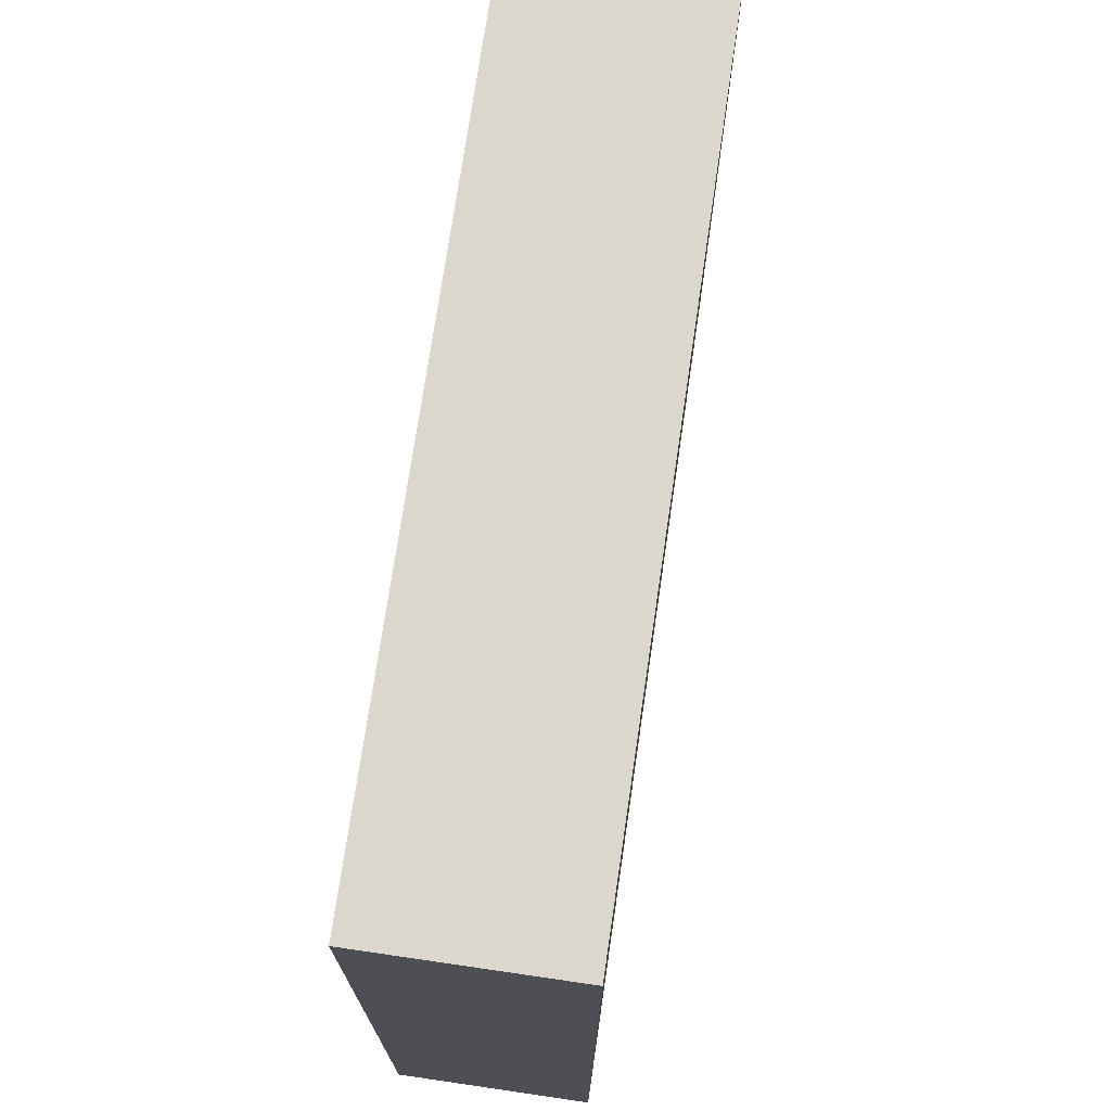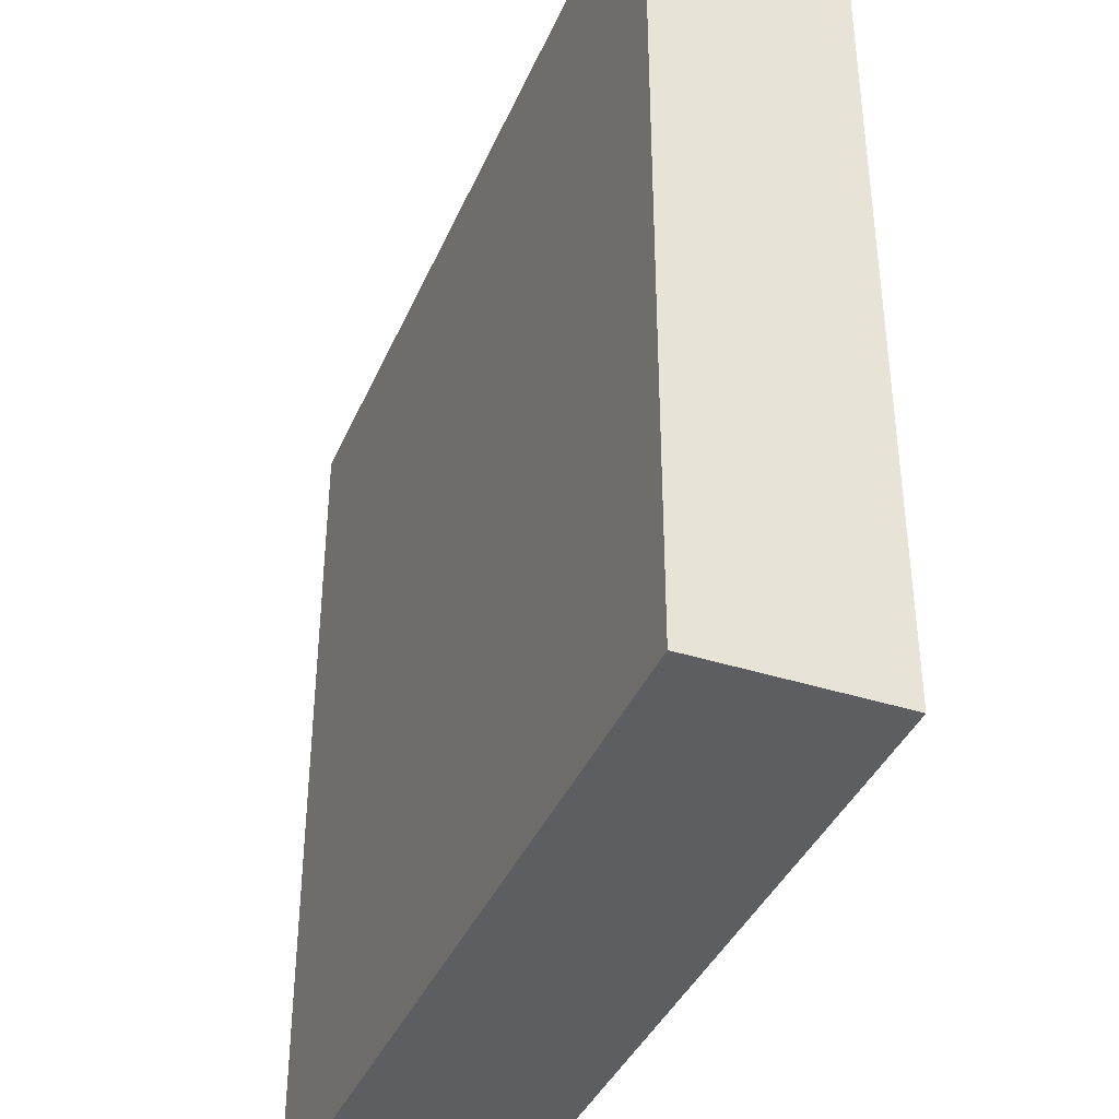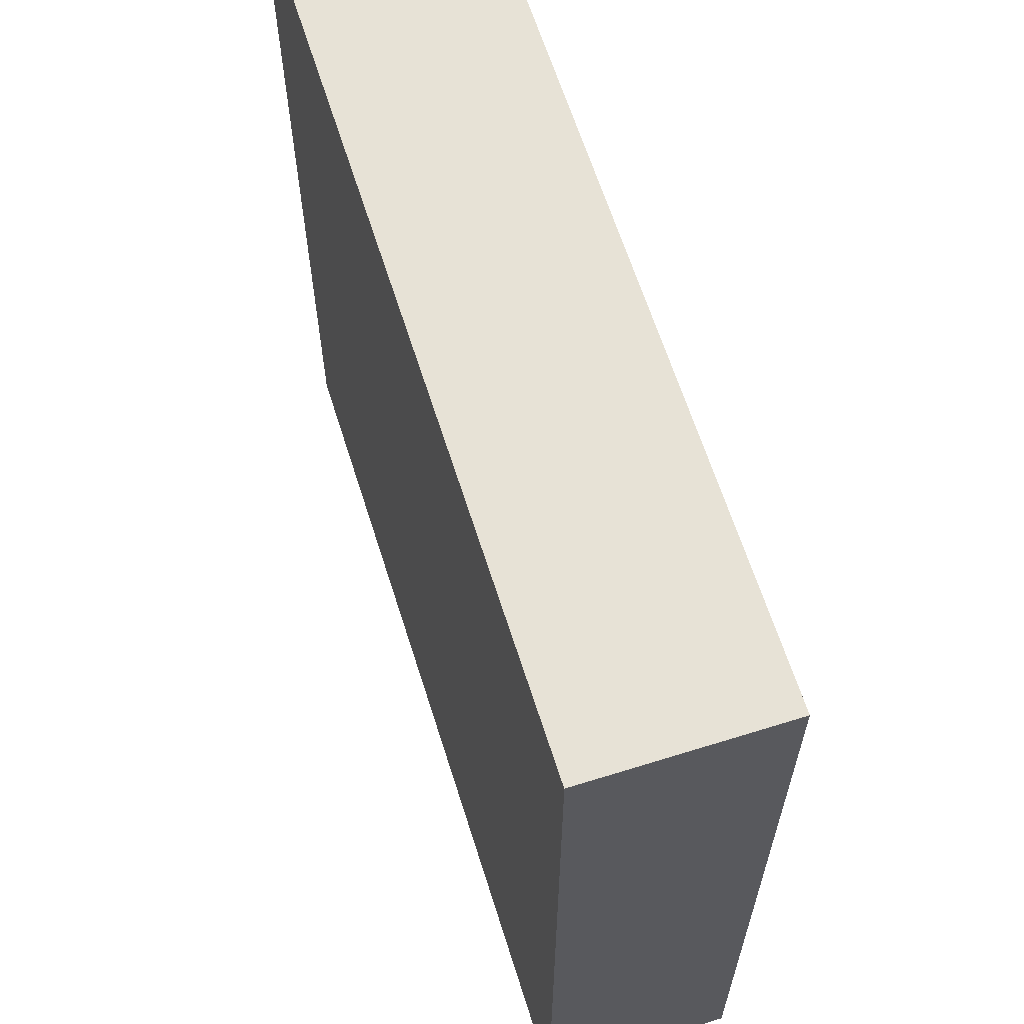
<metadata>
{"format":"obj","ext":"obj","renderer":"f3d","projection":"perspective","resolution":1024,"background":"white","views":[{"elev":73.2,"azim":-81.7,"up":"+Z"},{"elev":-39.1,"azim":68.2,"up":"+Z"},{"elev":63.6,"azim":72.5,"up":"+Z"}]}
</metadata>
<code>
o
v -3.1 0 3
v -3.1 0 1.2
v -3.1 0.4 3
v -3.1 0.4 1.2
v -2.6 0.1 2.5
v -2.6 0.1 1.7
v -2.6 0.2 2.5
v -2.6 0.2 1.7
v -2.5 0.2 2.4
v -2.5 0.2 1.8
v -2.5 0.3 2.4
v -2.5 0.3 1.8
v -2.4 0.3 2.3
v -2.4 0.3 1.9
v -2.4 0.4 2.3
v -2.4 0.4 1.9
v -1.9 0.2 2.7
v -1.9 0.2 2.6
v -1.9 0.2 1.6
v -1.9 0.2 1.5
v -1.9 0.3 2.7
v -1.9 0.3 2.6
v -1.9 0.3 1.6
v -1.9 0.3 1.5
v -1.8 0.1 2.6
v -1.8 0.1 2.5
v -1.8 0.1 1.7
v -1.8 0.1 1.6
v -1.8 0.2 2.5
v -1.8 0.2 1.7
v -1.8 0.3 2.8
v -1.8 0.3 2.7
v -1.8 0.3 2.6
v -1.8 0.3 2.5
v -1.8 0.3 1.7
v -1.8 0.3 1.6
v -1.8 0.3 1.5
v -1.8 0.3 1.4
v -1.8 0.4 2.8
v -1.8 0.4 2.7
v -1.8 0.4 1.5
v -1.8 0.4 1.4
v -1.7 0.1 2.5
v -1.7 0.1 1.7
v -1.7 0.2 2.4
v -1.7 0.2 1.8
v -1.7 0.3 2.7
v -1.7 0.3 2.6
v -1.7 0.3 2.5
v -1.7 0.3 2.4
v -1.7 0.3 1.8
v -1.7 0.3 1.7
v -1.7 0.3 1.6
v -1.7 0.3 1.5
v -1.7 0.4 2.7
v -1.7 0.4 2.6
v -1.7 0.4 1.6
v -1.7 0.4 1.5
v -1.6 0.2 2.4
v -1.6 0.2 1.8
v -1.6 0.3 2.6
v -1.6 0.3 2.5
v -1.6 0.3 2.4
v -1.6 0.3 1.8
v -1.6 0.3 1.7
v -1.6 0.3 1.6
v -1.6 0.4 2.6
v -1.6 0.4 2.5
v -1.6 0.4 1.7
v -1.6 0.4 1.6
v -1.5 0.3 2.5
v -1.5 0.3 1.7
v -1.5 0.4 2.5
v -1.5 0.4 1.7
v -2.9 0.3 2.5
v -2.9 0.3 1.7
v -2.9 0.4 2.5
v -2.9 0.4 1.7
v -2.8 0.2 2.4
v -2.8 0.2 1.8
v -2.8 0.3 2.6
v -2.8 0.3 2.5
v -2.8 0.3 2.4
v -2.8 0.3 1.8
v -2.8 0.3 1.7
v -2.8 0.3 1.6
v -2.8 0.4 2.6
v -2.8 0.4 2.5
v -2.8 0.4 1.7
v -2.8 0.4 1.6
v -2.7 0.1 2.5
v -2.7 0.1 1.7
v -2.7 0.2 2.4
v -2.7 0.2 1.8
v -2.7 0.3 2.7
v -2.7 0.3 2.6
v -2.7 0.3 2.5
v -2.7 0.3 2.4
v -2.7 0.3 1.8
v -2.7 0.3 1.7
v -2.7 0.3 1.6
v -2.7 0.3 1.5
v -2.7 0.4 2.7
v -2.7 0.4 2.6
v -2.7 0.4 1.6
v -2.7 0.4 1.5
v -2.6 0.1 2.6
v -2.6 0.1 2.5
v -2.6 0.1 1.7
v -2.6 0.1 1.6
v -2.6 0.2 2.5
v -2.6 0.2 1.7
v -2.6 0.3 2.8
v -2.6 0.3 2.7
v -2.6 0.3 2.6
v -2.6 0.3 2.5
v -2.6 0.3 1.7
v -2.6 0.3 1.6
v -2.6 0.3 1.5
v -2.6 0.3 1.4
v -2.6 0.4 2.8
v -2.6 0.4 2.7
v -2.6 0.4 1.5
v -2.6 0.4 1.4
v -2.5 0.2 2.7
v -2.5 0.2 2.6
v -2.5 0.2 1.6
v -2.5 0.2 1.5
v -2.5 0.3 2.7
v -2.5 0.3 2.6
v -2.5 0.3 1.6
v -2.5 0.3 1.5
v -2 0.3 2.3
v -2 0.3 1.9
v -2 0.4 2.3
v -2 0.4 1.9
v -1.9 0.2 2.4
v -1.9 0.2 1.8
v -1.9 0.3 2.4
v -1.9 0.3 1.8
v -1.8 0.1 2.5
v -1.8 0.1 1.7
v -1.8 0.2 2.5
v -1.8 0.2 1.7
v -1.3 0 3
v -1.3 0 1.2
v -1.3 0.4 3
v -1.3 0.4 1.2
v -3.1 0 3
v -3.1 0.4 3
v -1.3 0 3
v -1.3 0.4 3
v -2.6 0.1 2.5
v -2.6 0.2 2.5
v -1.8 0.1 2.5
v -1.8 0.2 2.5
v -2.5 0.2 2.4
v -2.5 0.3 2.4
v -1.9 0.2 2.4
v -1.9 0.3 2.4
v -2.4 0.3 2.3
v -2.4 0.4 2.3
v -2 0.3 2.3
v -2 0.4 2.3
v -2.8 0.2 1.8
v -2.8 0.3 1.8
v -2.7 0.2 1.8
v -2.7 0.3 1.8
v -1.7 0.2 1.8
v -1.7 0.3 1.8
v -1.6 0.2 1.8
v -1.6 0.3 1.8
v -2.9 0.3 1.7
v -2.9 0.4 1.7
v -2.8 0.3 1.7
v -2.8 0.4 1.7
v -2.7 0.1 1.7
v -2.7 0.3 1.7
v -2.6 0.1 1.7
v -2.6 0.2 1.7
v -2.6 0.3 1.7
v -1.8 0.1 1.7
v -1.8 0.2 1.7
v -1.8 0.3 1.7
v -1.7 0.1 1.7
v -1.7 0.3 1.7
v -1.6 0.3 1.7
v -1.6 0.4 1.7
v -1.5 0.3 1.7
v -1.5 0.4 1.7
v -2.8 0.3 1.6
v -2.8 0.4 1.6
v -2.7 0.3 1.6
v -2.7 0.4 1.6
v -2.6 0.1 1.6
v -2.6 0.3 1.6
v -2.5 0.2 1.6
v -2.5 0.3 1.6
v -1.9 0.2 1.6
v -1.9 0.3 1.6
v -1.8 0.1 1.6
v -1.8 0.3 1.6
v -1.7 0.3 1.6
v -1.7 0.4 1.6
v -1.6 0.3 1.6
v -1.6 0.4 1.6
v -2.7 0.3 1.5
v -2.7 0.4 1.5
v -2.6 0.3 1.5
v -2.6 0.4 1.5
v -2.5 0.2 1.5
v -2.5 0.3 1.5
v -1.9 0.2 1.5
v -1.9 0.3 1.5
v -1.8 0.3 1.5
v -1.8 0.4 1.5
v -1.7 0.3 1.5
v -1.7 0.4 1.5
v -2.6 0.3 1.4
v -2.6 0.4 1.4
v -1.8 0.3 1.4
v -1.8 0.4 1.4
v -2.6 0.3 2.8
v -2.6 0.4 2.8
v -1.8 0.3 2.8
v -1.8 0.4 2.8
v -2.7 0.3 2.7
v -2.7 0.4 2.7
v -2.6 0.3 2.7
v -2.6 0.4 2.7
v -2.5 0.2 2.7
v -2.5 0.3 2.7
v -1.9 0.2 2.7
v -1.9 0.3 2.7
v -1.8 0.3 2.7
v -1.8 0.4 2.7
v -1.7 0.3 2.7
v -1.7 0.4 2.7
v -2.8 0.3 2.6
v -2.8 0.4 2.6
v -2.7 0.3 2.6
v -2.7 0.4 2.6
v -2.6 0.1 2.6
v -2.6 0.3 2.6
v -2.5 0.2 2.6
v -2.5 0.3 2.6
v -1.9 0.2 2.6
v -1.9 0.3 2.6
v -1.8 0.1 2.6
v -1.8 0.3 2.6
v -1.7 0.3 2.6
v -1.7 0.4 2.6
v -1.6 0.3 2.6
v -1.6 0.4 2.6
v -2.9 0.3 2.5
v -2.9 0.4 2.5
v -2.8 0.3 2.5
v -2.8 0.4 2.5
v -2.7 0.1 2.5
v -2.7 0.3 2.5
v -2.6 0.1 2.5
v -2.6 0.2 2.5
v -2.6 0.3 2.5
v -1.8 0.1 2.5
v -1.8 0.2 2.5
v -1.8 0.3 2.5
v -1.7 0.1 2.5
v -1.7 0.3 2.5
v -1.6 0.3 2.5
v -1.6 0.4 2.5
v -1.5 0.3 2.5
v -1.5 0.4 2.5
v -2.8 0.2 2.4
v -2.8 0.3 2.4
v -2.7 0.2 2.4
v -2.7 0.3 2.4
v -1.7 0.2 2.4
v -1.7 0.3 2.4
v -1.6 0.2 2.4
v -1.6 0.3 2.4
v -2.4 0.3 1.9
v -2.4 0.4 1.9
v -2 0.3 1.9
v -2 0.4 1.9
v -2.5 0.2 1.8
v -2.5 0.3 1.8
v -1.9 0.2 1.8
v -1.9 0.3 1.8
v -2.6 0.1 1.7
v -2.6 0.2 1.7
v -1.8 0.1 1.7
v -1.8 0.2 1.7
v -3.1 0 1.2
v -3.1 0.4 1.2
v -1.3 0 1.2
v -1.3 0.4 1.2
v -3.1 0 3
v -1.3 0 3
v -2.6 0 2.6
v -1.8 0 2.6
v -2.7 0 2.5
v -2.6 0 2.5
v -2.5 0 2.5
v -1.9 0 2.5
v -1.8 0 2.5
v -1.7 0 2.5
v -2.6 0 2.4
v -2.5 0 2.4
v -1.9 0 2.4
v -1.8 0 2.4
v -2.6 0 1.8
v -2.5 0 1.8
v -1.9 0 1.8
v -1.8 0 1.8
v -2.7 0 1.7
v -2.6 0 1.7
v -2.5 0 1.7
v -1.9 0 1.7
v -1.8 0 1.7
v -1.7 0 1.7
v -2.6 0 1.6
v -1.8 0 1.6
v -3.1 0 1.2
v -1.3 0 1.2
v -2.6 0.1 2.6
v -1.8 0.1 2.6
v -2.7 0.1 2.5
v -2.6 0.1 2.5
v -1.8 0.1 2.5
v -1.7 0.1 2.5
v -2.7 0.1 1.7
v -2.6 0.1 1.7
v -1.8 0.1 1.7
v -1.7 0.1 1.7
v -2.6 0.1 1.6
v -1.8 0.1 1.6
v -2.5 0.2 2.7
v -1.9 0.2 2.7
v -2.5 0.2 2.6
v -1.9 0.2 2.6
v -2.6 0.2 2.5
v -1.8 0.2 2.5
v -2.8 0.2 2.4
v -2.7 0.2 2.4
v -2.5 0.2 2.4
v -1.9 0.2 2.4
v -1.7 0.2 2.4
v -1.6 0.2 2.4
v -2.8 0.2 1.8
v -2.7 0.2 1.8
v -2.5 0.2 1.8
v -1.9 0.2 1.8
v -1.7 0.2 1.8
v -1.6 0.2 1.8
v -2.6 0.2 1.7
v -1.8 0.2 1.7
v -2.5 0.2 1.6
v -1.9 0.2 1.6
v -2.5 0.2 1.5
v -1.9 0.2 1.5
v -2.6 0.3 2.8
v -1.8 0.3 2.8
v -2.7 0.3 2.7
v -2.6 0.3 2.7
v -2.5 0.3 2.7
v -1.9 0.3 2.7
v -1.8 0.3 2.7
v -1.7 0.3 2.7
v -2.8 0.3 2.6
v -2.7 0.3 2.6
v -2.6 0.3 2.6
v -2.5 0.3 2.6
v -1.9 0.3 2.6
v -1.8 0.3 2.6
v -1.7 0.3 2.6
v -1.6 0.3 2.6
v -2.9 0.3 2.5
v -2.8 0.3 2.5
v -2.7 0.3 2.5
v -2.6 0.3 2.5
v -1.8 0.3 2.5
v -1.7 0.3 2.5
v -1.6 0.3 2.5
v -1.5 0.3 2.5
v -2.8 0.3 2.4
v -2.7 0.3 2.4
v -2.5 0.3 2.4
v -1.9 0.3 2.4
v -1.7 0.3 2.4
v -1.6 0.3 2.4
v -2.4 0.3 2.3
v -2 0.3 2.3
v -2.4 0.3 1.9
v -2 0.3 1.9
v -2.8 0.3 1.8
v -2.7 0.3 1.8
v -2.5 0.3 1.8
v -1.9 0.3 1.8
v -1.7 0.3 1.8
v -1.6 0.3 1.8
v -2.9 0.3 1.7
v -2.8 0.3 1.7
v -2.7 0.3 1.7
v -2.6 0.3 1.7
v -1.8 0.3 1.7
v -1.7 0.3 1.7
v -1.6 0.3 1.7
v -1.5 0.3 1.7
v -2.8 0.3 1.6
v -2.7 0.3 1.6
v -2.6 0.3 1.6
v -2.5 0.3 1.6
v -1.9 0.3 1.6
v -1.8 0.3 1.6
v -1.7 0.3 1.6
v -1.6 0.3 1.6
v -2.7 0.3 1.5
v -2.6 0.3 1.5
v -2.5 0.3 1.5
v -1.9 0.3 1.5
v -1.8 0.3 1.5
v -1.7 0.3 1.5
v -2.6 0.3 1.4
v -1.8 0.3 1.4
v -3.1 0.4 3
v -1.3 0.4 3
v -2.6 0.4 2.9
v -1.8 0.4 2.9
v -2.7 0.4 2.8
v -2.6 0.4 2.8
v -1.8 0.4 2.8
v -1.7 0.4 2.8
v -2.8 0.4 2.7
v -2.7 0.4 2.7
v -2.6 0.4 2.7
v -1.8 0.4 2.7
v -1.7 0.4 2.7
v -1.6 0.4 2.7
v -2.9 0.4 2.6
v -2.8 0.4 2.6
v -2.7 0.4 2.6
v -1.7 0.4 2.6
v -1.6 0.4 2.6
v -1.5 0.4 2.6
v -3 0.4 2.5
v -2.9 0.4 2.5
v -2.8 0.4 2.5
v -1.6 0.4 2.5
v -1.5 0.4 2.5
v -1.4 0.4 2.5
v -2.4 0.4 2.3
v -2 0.4 2.3
v -2.4 0.4 1.9
v -2 0.4 1.9
v -3 0.4 1.7
v -2.9 0.4 1.7
v -2.8 0.4 1.7
v -1.6 0.4 1.7
v -1.5 0.4 1.7
v -1.4 0.4 1.7
v -2.9 0.4 1.6
v -2.8 0.4 1.6
v -2.7 0.4 1.6
v -1.7 0.4 1.6
v -1.6 0.4 1.6
v -1.5 0.4 1.6
v -2.8 0.4 1.5
v -2.7 0.4 1.5
v -2.6 0.4 1.5
v -1.8 0.4 1.5
v -1.7 0.4 1.5
v -1.6 0.4 1.5
v -2.7 0.4 1.4
v -2.6 0.4 1.4
v -1.8 0.4 1.4
v -1.7 0.4 1.4
v -2.6 0.4 1.3
v -1.8 0.4 1.3
v -3.1 0.4 1.2
v -1.3 0.4 1.2
f 3 2 1
f 4 2 3
f 7 6 5
f 8 6 7
f 11 10 9
f 12 10 11
f 15 14 13
f 16 14 15
f 21 18 17
f 22 18 21
f 23 20 19
f 24 20 23
f 29 26 25
f 30 28 27
f 33 29 25
f 34 29 33
f 35 28 30
f 36 28 35
f 39 32 31
f 40 32 39
f 41 38 37
f 42 38 41
f 45 44 43
f 46 44 45
f 49 45 43
f 50 45 49
f 51 44 46
f 52 44 51
f 55 48 47
f 56 48 55
f 57 54 53
f 58 54 57
f 63 60 59
f 64 60 63
f 67 62 61
f 68 62 67
f 69 66 65
f 70 66 69
f 73 72 71
f 74 72 73
f 75 76 77
f 77 76 78
f 79 80 83
f 83 80 84
f 81 82 87
f 87 82 88
f 85 86 89
f 89 86 90
f 91 92 93
f 93 92 94
f 91 93 97
f 97 93 98
f 94 92 99
f 99 92 100
f 95 96 103
f 103 96 104
f 101 102 105
f 105 102 106
f 107 108 111
f 109 110 112
f 107 111 115
f 115 111 116
f 112 110 117
f 117 110 118
f 113 114 121
f 121 114 122
f 119 120 123
f 123 120 124
f 125 126 129
f 129 126 130
f 127 128 131
f 131 128 132
f 133 134 135
f 135 134 136
f 137 138 139
f 139 138 140
f 141 142 143
f 143 142 144
f 145 146 147
f 147 146 148
f 151 150 149
f 152 150 151
f 155 154 153
f 156 154 155
f 159 158 157
f 160 158 159
f 163 162 161
f 164 162 163
f 167 166 165
f 168 166 167
f 171 170 169
f 172 170 171
f 175 174 173
f 176 174 175
f 179 178 177
f 180 178 179
f 181 178 180
f 185 183 182
f 185 184 183
f 186 184 185
f 189 188 187
f 190 188 189
f 193 192 191
f 194 192 193
f 197 196 195
f 198 196 197
f 199 197 195
f 201 199 195
f 201 200 199
f 202 200 201
f 205 204 203
f 206 204 205
f 209 208 207
f 210 208 209
f 213 212 211
f 214 212 213
f 217 216 215
f 218 216 217
f 221 220 219
f 222 220 221
f 223 224 225
f 225 224 226
f 227 228 229
f 229 228 230
f 231 232 233
f 233 232 234
f 235 236 237
f 237 236 238
f 239 240 241
f 241 240 242
f 243 244 245
f 245 244 246
f 243 245 247
f 243 247 249
f 247 248 249
f 249 248 250
f 251 252 253
f 253 252 254
f 255 256 257
f 257 256 258
f 259 260 261
f 261 260 262
f 262 260 263
f 264 265 267
f 265 266 267
f 267 266 268
f 269 270 271
f 271 270 272
f 273 274 275
f 275 274 276
f 277 278 279
f 279 278 280
f 281 282 283
f 283 282 284
f 285 286 287
f 287 286 288
f 289 290 291
f 291 290 292
f 293 294 295
f 295 294 296
f 299 298 297
f 300 298 299
f 301 299 297
f 302 300 299
f 302 299 301
f 303 300 302
f 304 300 303
f 305 298 300
f 305 300 304
f 306 298 305
f 307 302 301
f 307 303 302
f 308 304 303
f 308 303 307
f 309 306 305
f 309 304 308
f 309 305 304
f 310 306 309
f 311 307 301
f 311 308 307
f 311 310 309
f 311 309 308
f 312 310 311
f 313 310 312
f 314 306 310
f 314 310 313
f 315 301 297
f 315 311 301
f 315 312 311
f 316 312 315
f 317 313 312
f 317 312 316
f 318 314 313
f 318 313 317
f 319 306 314
f 319 314 318
f 320 298 306
f 320 306 319
f 321 316 315
f 321 318 317
f 321 319 318
f 321 317 316
f 322 320 319
f 322 319 321
f 323 321 315
f 323 315 297
f 323 322 321
f 324 298 320
f 324 322 323
f 324 320 322
f 325 326 328
f 328 326 329
f 327 328 331
f 331 328 332
f 329 330 333
f 333 330 334
f 332 333 335
f 335 333 336
f 337 338 339
f 339 338 340
f 341 342 345
f 345 342 346
f 343 344 349
f 349 344 350
f 341 345 351
f 346 342 352
f 347 348 353
f 353 348 354
f 351 352 355
f 341 351 355
f 352 342 356
f 355 352 356
f 357 358 359
f 359 358 360
f 361 362 364
f 364 362 365
f 365 362 366
f 366 362 367
f 363 364 370
f 364 365 370
f 370 365 371
f 371 365 372
f 366 367 373
f 367 368 373
f 373 368 374
f 374 368 375
f 370 371 378
f 369 370 378
f 378 371 379
f 379 371 380
f 375 376 381
f 374 375 381
f 381 376 382
f 382 376 383
f 378 379 385
f 377 378 385
f 385 379 386
f 383 384 389
f 382 383 389
f 389 384 390
f 387 388 391
f 391 388 392
f 387 391 393
f 392 388 394
f 377 385 395
f 393 394 397
f 387 393 397
f 394 388 398
f 397 394 398
f 390 384 400
f 395 396 401
f 377 395 401
f 401 396 402
f 402 396 403
f 399 400 406
f 400 384 407
f 406 400 407
f 407 384 408
f 403 404 409
f 402 403 409
f 409 404 410
f 410 404 411
f 405 406 414
f 406 407 414
f 414 407 415
f 415 407 416
f 411 412 417
f 410 411 417
f 417 412 418
f 418 412 419
f 414 415 420
f 413 414 420
f 420 415 421
f 421 415 422
f 418 419 423
f 420 421 423
f 419 420 423
f 423 421 424
f 425 426 427
f 427 426 428
f 425 427 429
f 427 428 430
f 429 427 430
f 428 426 431
f 430 428 431
f 431 426 432
f 425 429 433
f 429 430 434
f 433 429 434
f 434 430 435
f 431 432 436
f 432 426 437
f 436 432 437
f 437 426 438
f 425 433 439
f 433 434 440
f 439 433 440
f 440 434 441
f 437 438 442
f 438 426 443
f 442 438 443
f 443 426 444
f 425 439 445
f 439 440 446
f 445 439 446
f 446 440 447
f 443 444 448
f 444 426 449
f 448 444 449
f 449 426 450
f 451 452 453
f 453 452 454
f 425 445 455
f 445 446 455
f 455 446 456
f 449 450 459
f 450 426 460
f 459 450 460
f 456 457 461
f 455 456 461
f 461 457 462
f 458 459 465
f 459 460 466
f 465 459 466
f 462 463 467
f 461 462 467
f 467 463 468
f 464 465 471
f 465 466 472
f 471 465 472
f 468 469 473
f 467 468 473
f 473 469 474
f 470 471 475
f 471 472 476
f 475 471 476
f 473 474 477
f 474 475 477
f 475 476 478
f 477 475 478
f 425 455 479
f 455 461 479
f 477 478 479
f 461 467 479
f 467 473 479
f 473 477 479
f 466 460 480
f 479 478 480
f 460 426 480
f 472 466 480
f 478 476 480
f 476 472 480

</code>
